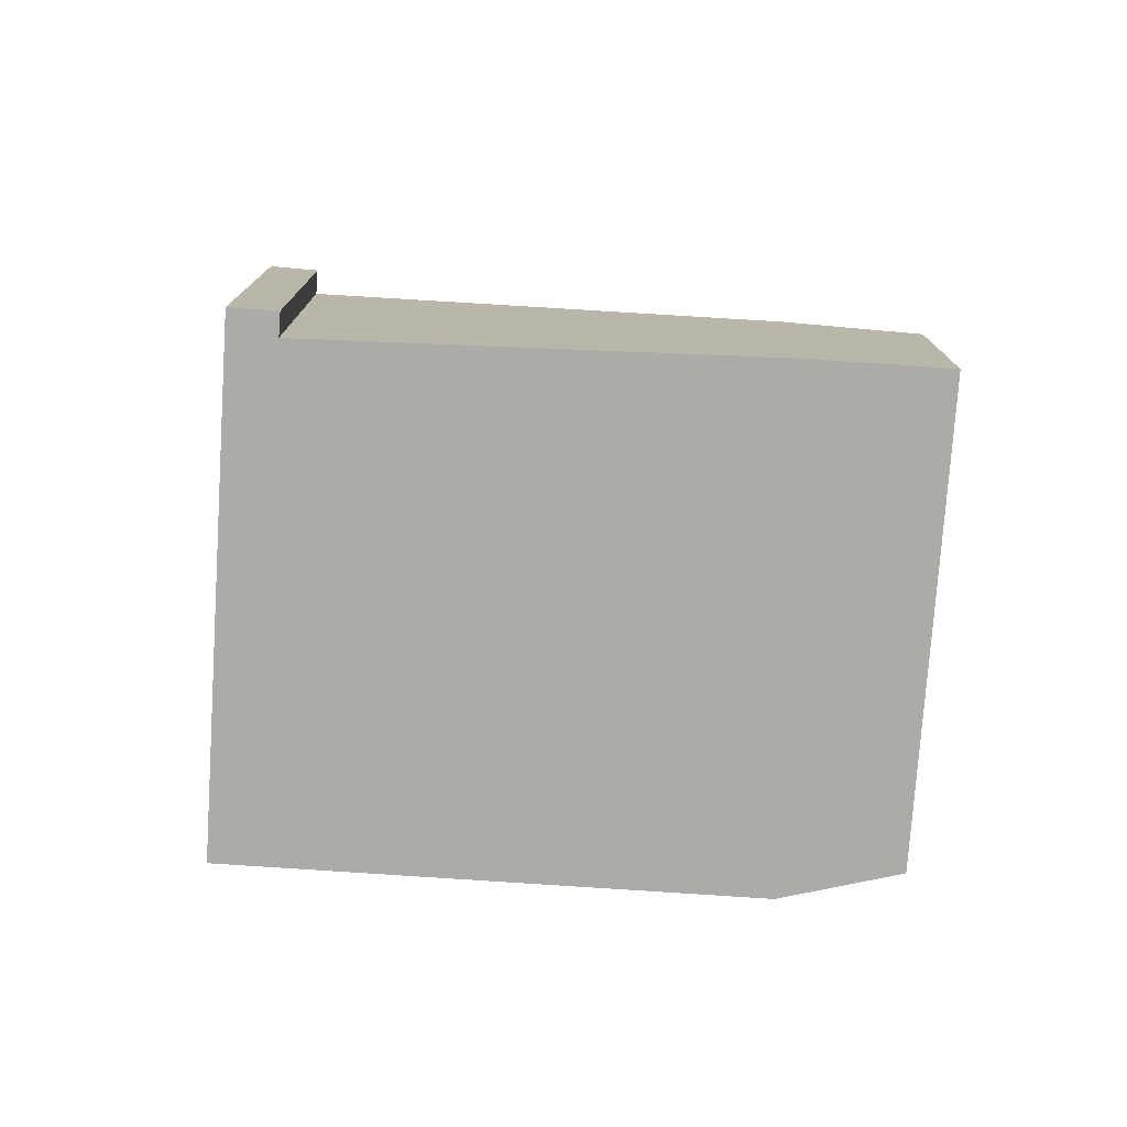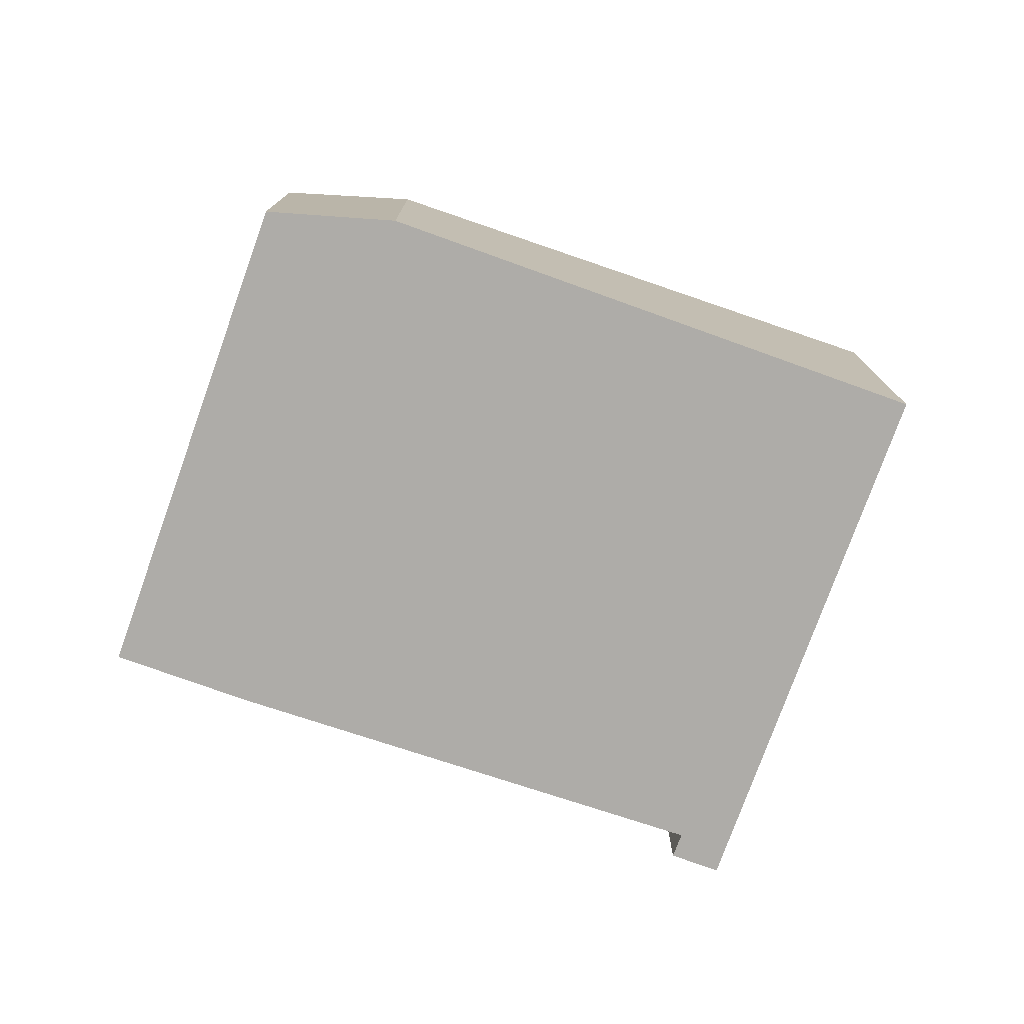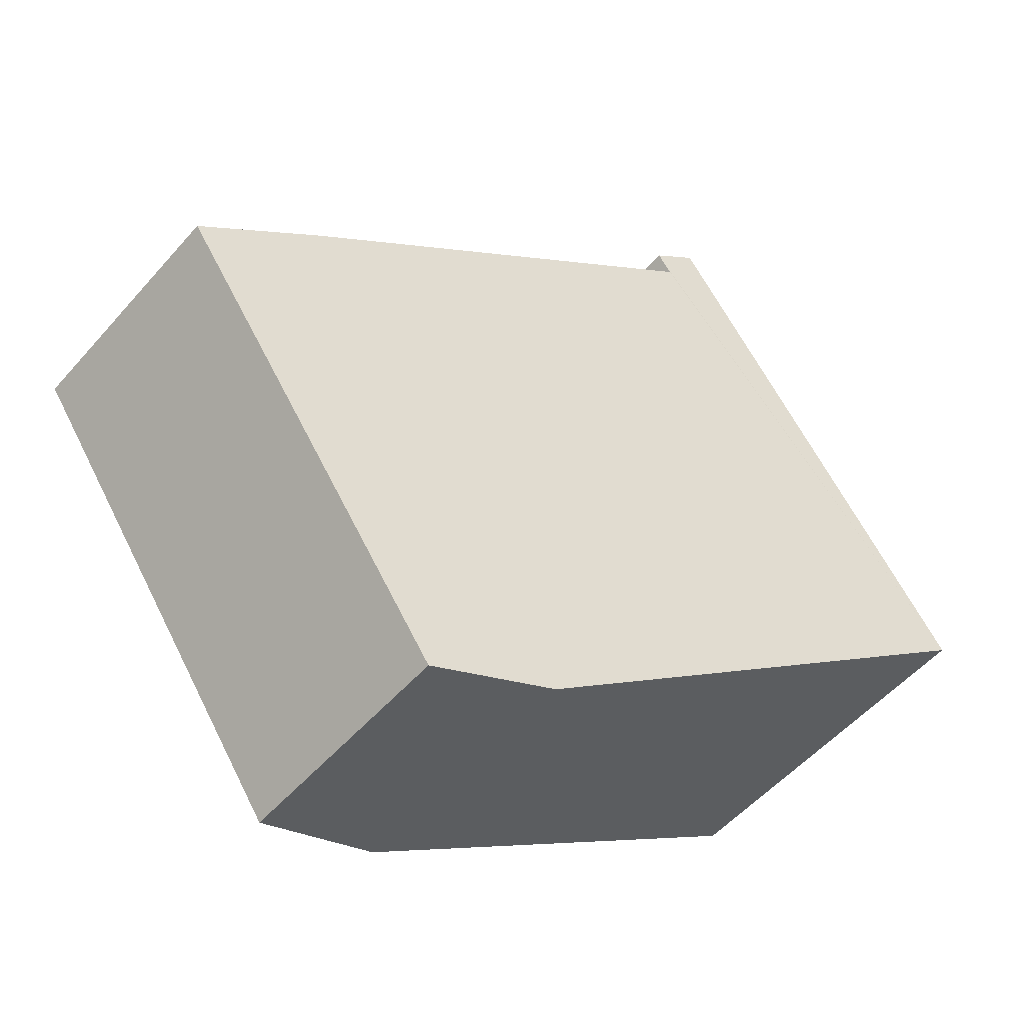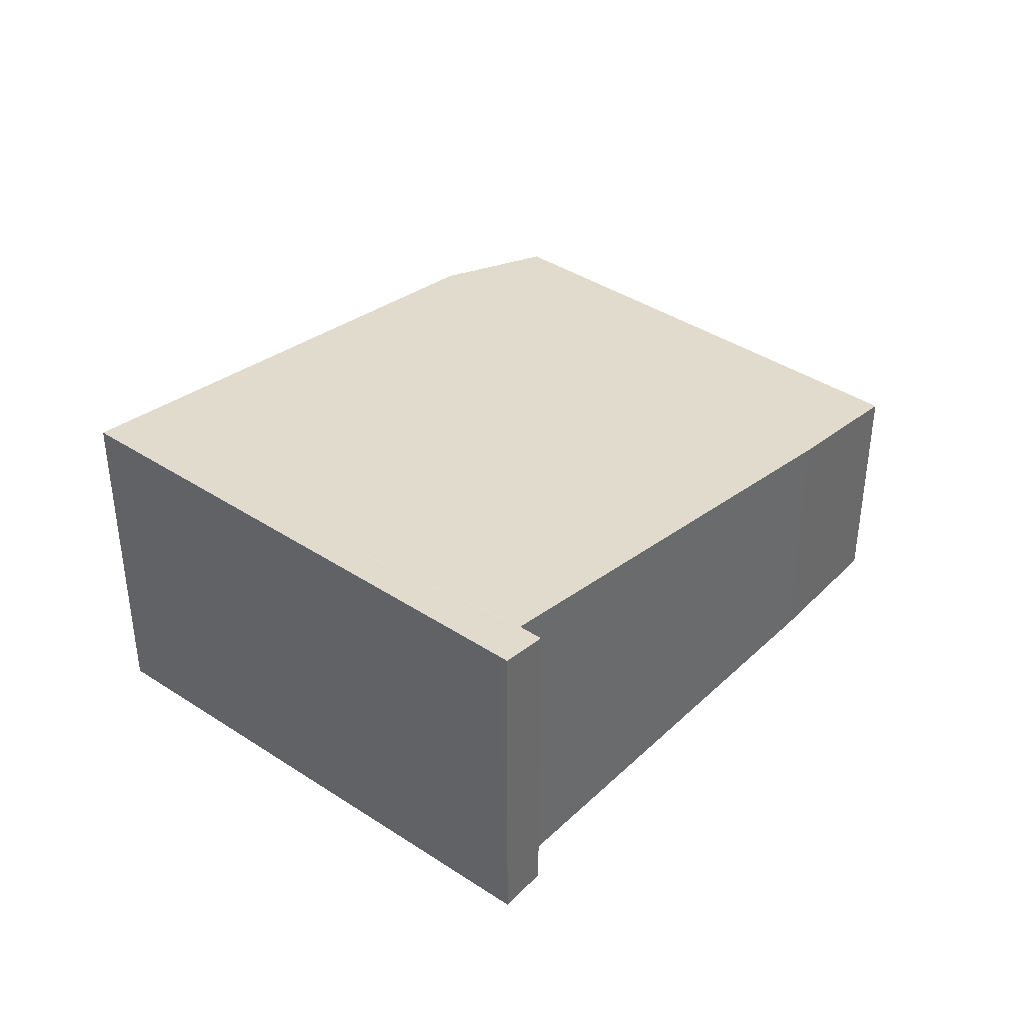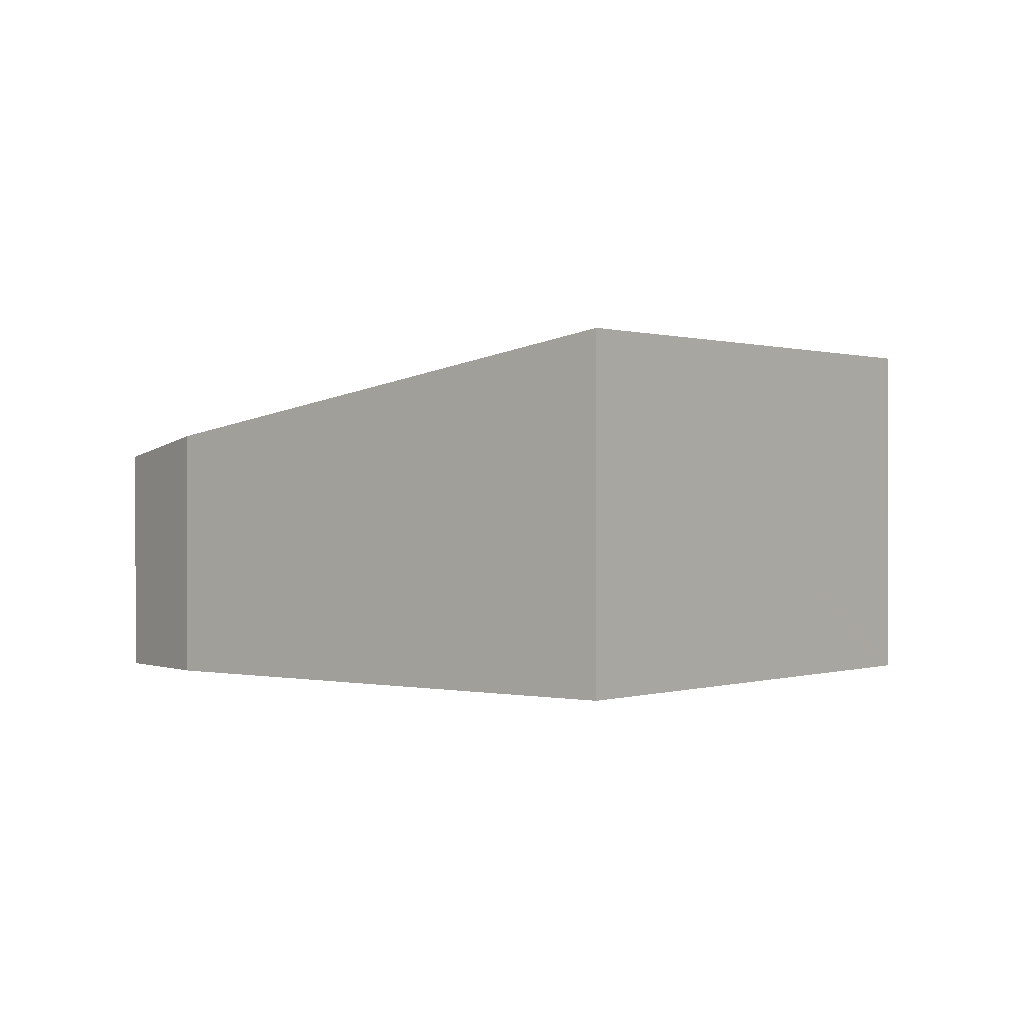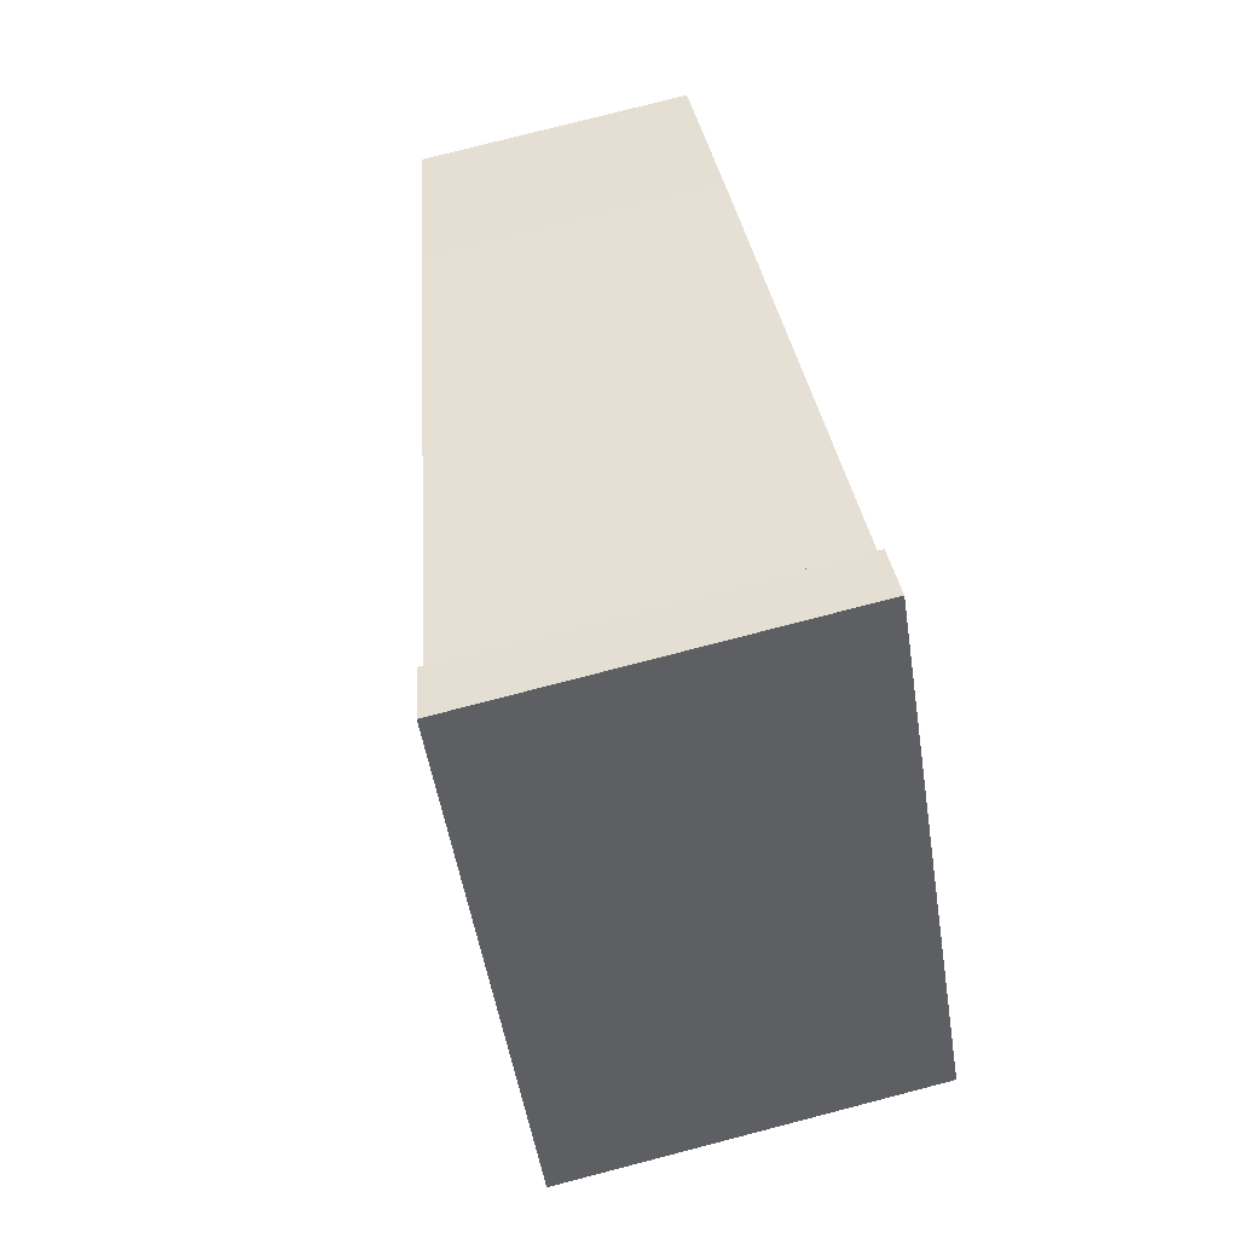
<metadata>
{"format":"obj","ext":"obj","renderer":"f3d","projection":"perspective","resolution":1024,"background":"white","views":[{"elev":-76.5,"azim":31.6,"up":"+Y"},{"elev":-76.8,"azim":-164.3,"up":"+Y"},{"elev":-53.6,"azim":139.8,"up":"+Z"},{"elev":39.7,"azim":-15.4,"up":"+Y"},{"elev":0.3,"azim":-105.4,"up":"+Y"},{"elev":78.0,"azim":-104.5,"up":"+Z"}]}
</metadata>
<code>
v  2.945 2.773 3.419
v  2.558 2.84 3.593
v  2.607 2.84 3.661
v  0 2.84 1.739e-16
v  2.896 2.773 3.352
v  2.824 2.774 3.253
v  6.174 2.127 1.003
v  3.737 2.104 -2.661
v  7.133 1.938 0.319
v  4.752 1.938 -3.025
v  2.607 -2.242e-16 3.661
v  2.945 -2.094e-16 3.419
v  2.824 -1.992e-16 3.253
v  6.174 -6.142e-17 1.003
v  7.133 -1.953e-17 0.319
v  2.896 -2.053e-16 3.352
v  4.752 1.852e-16 -3.025
v  3.737 1.629e-16 -2.661
v  0 0 0
v  2.558 -2.2e-16 3.593
g defaultobject
f 1 2 3
f 2 1 4
f 4 1 5
f 4 5 6
f 4 6 7
f 4 7 8
f 8 7 9
f 8 9 10
f 11 1 3
f 1 11 12
f 13 7 6
f 7 13 14
f 14 9 7
f 9 14 15
f 12 5 1
f 5 12 6
f 6 12 13
f 13 12 16
f 15 10 9
f 10 15 17
f 10 18 8
f 18 10 17
f 8 19 4
f 19 8 18
f 2 11 3
f 11 2 4
f 11 4 20
f 20 4 19
f 15 18 17
f 18 15 14
f 18 14 19
f 19 14 13
f 19 13 16
f 19 16 12
f 19 12 11
f 19 11 20

</code>
